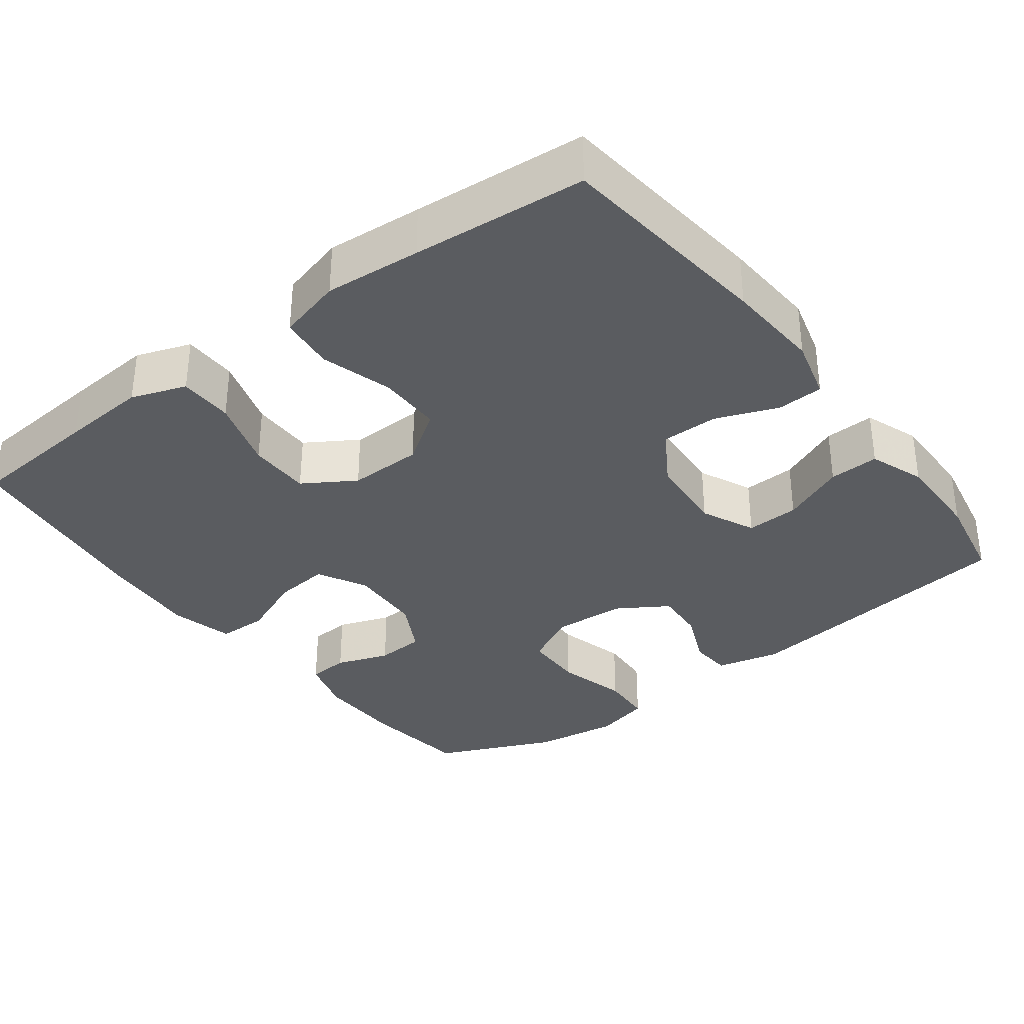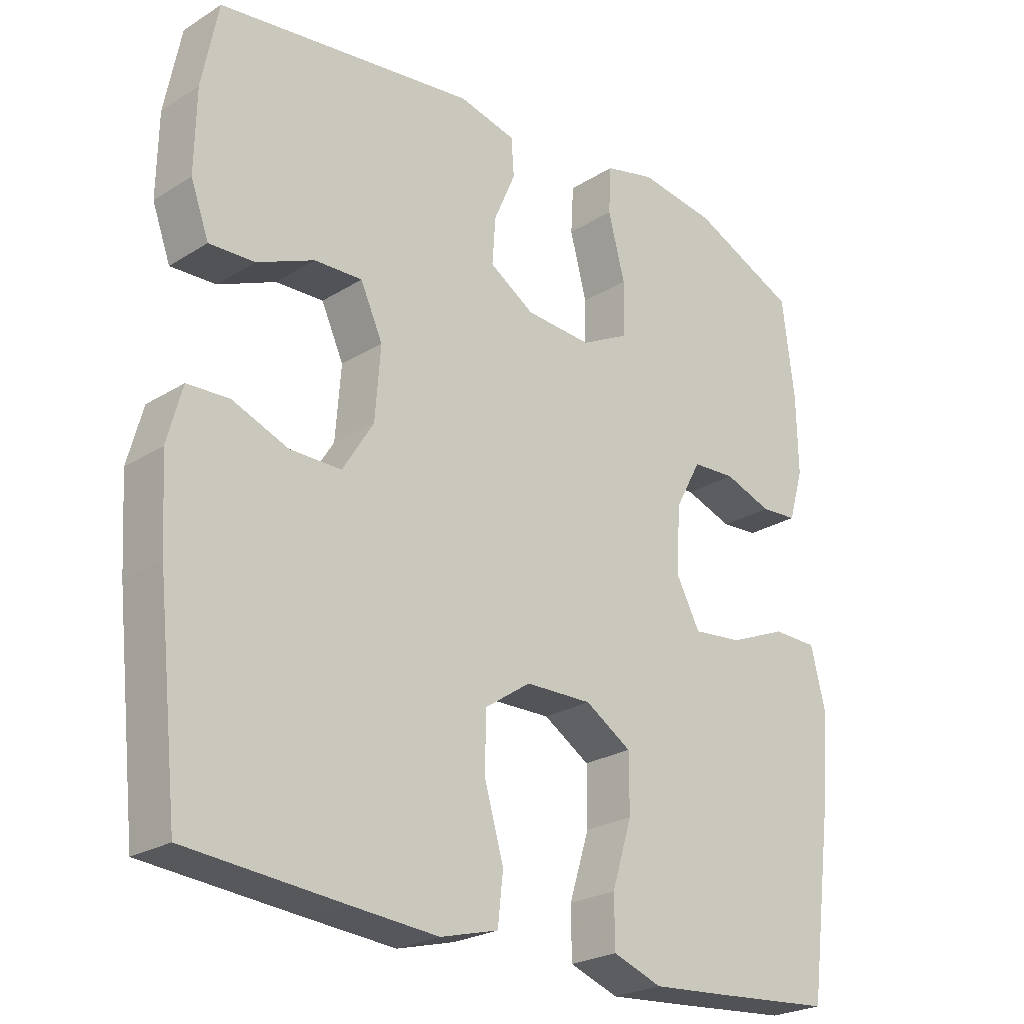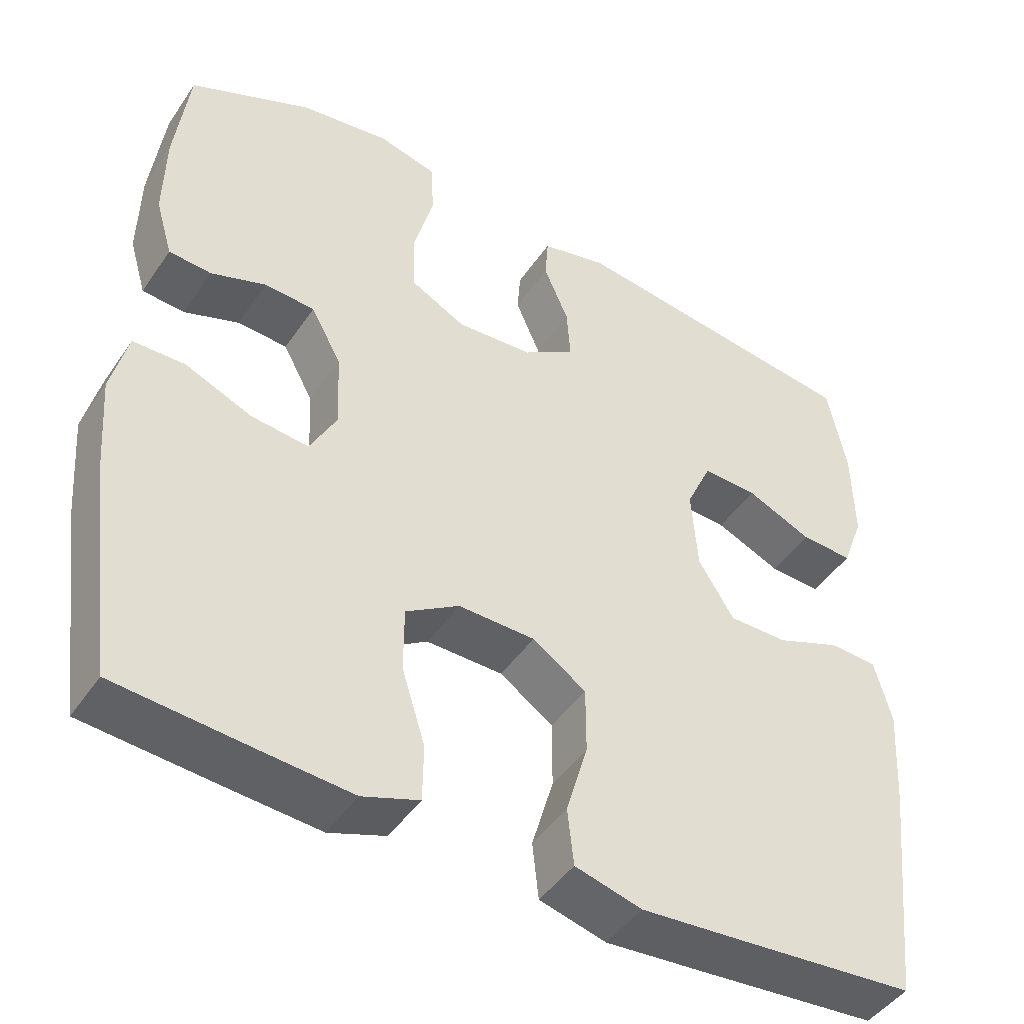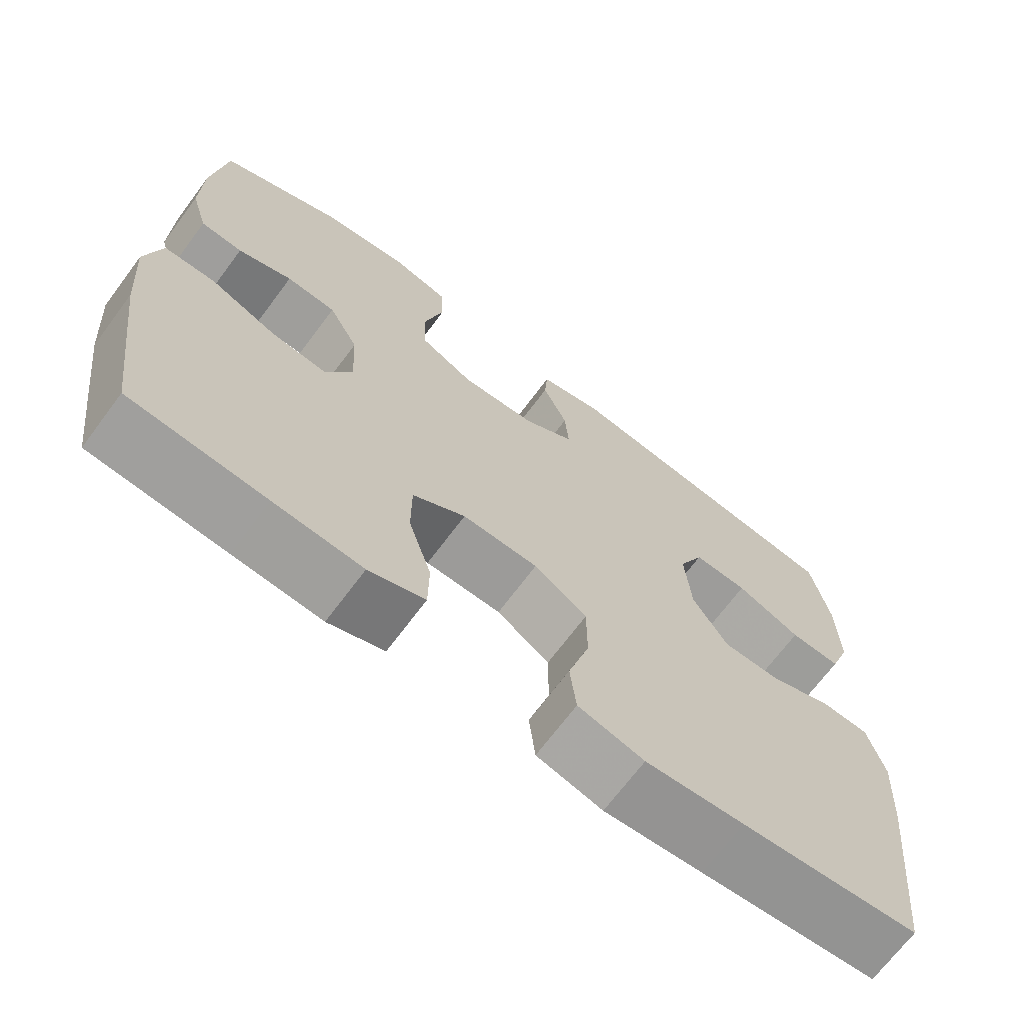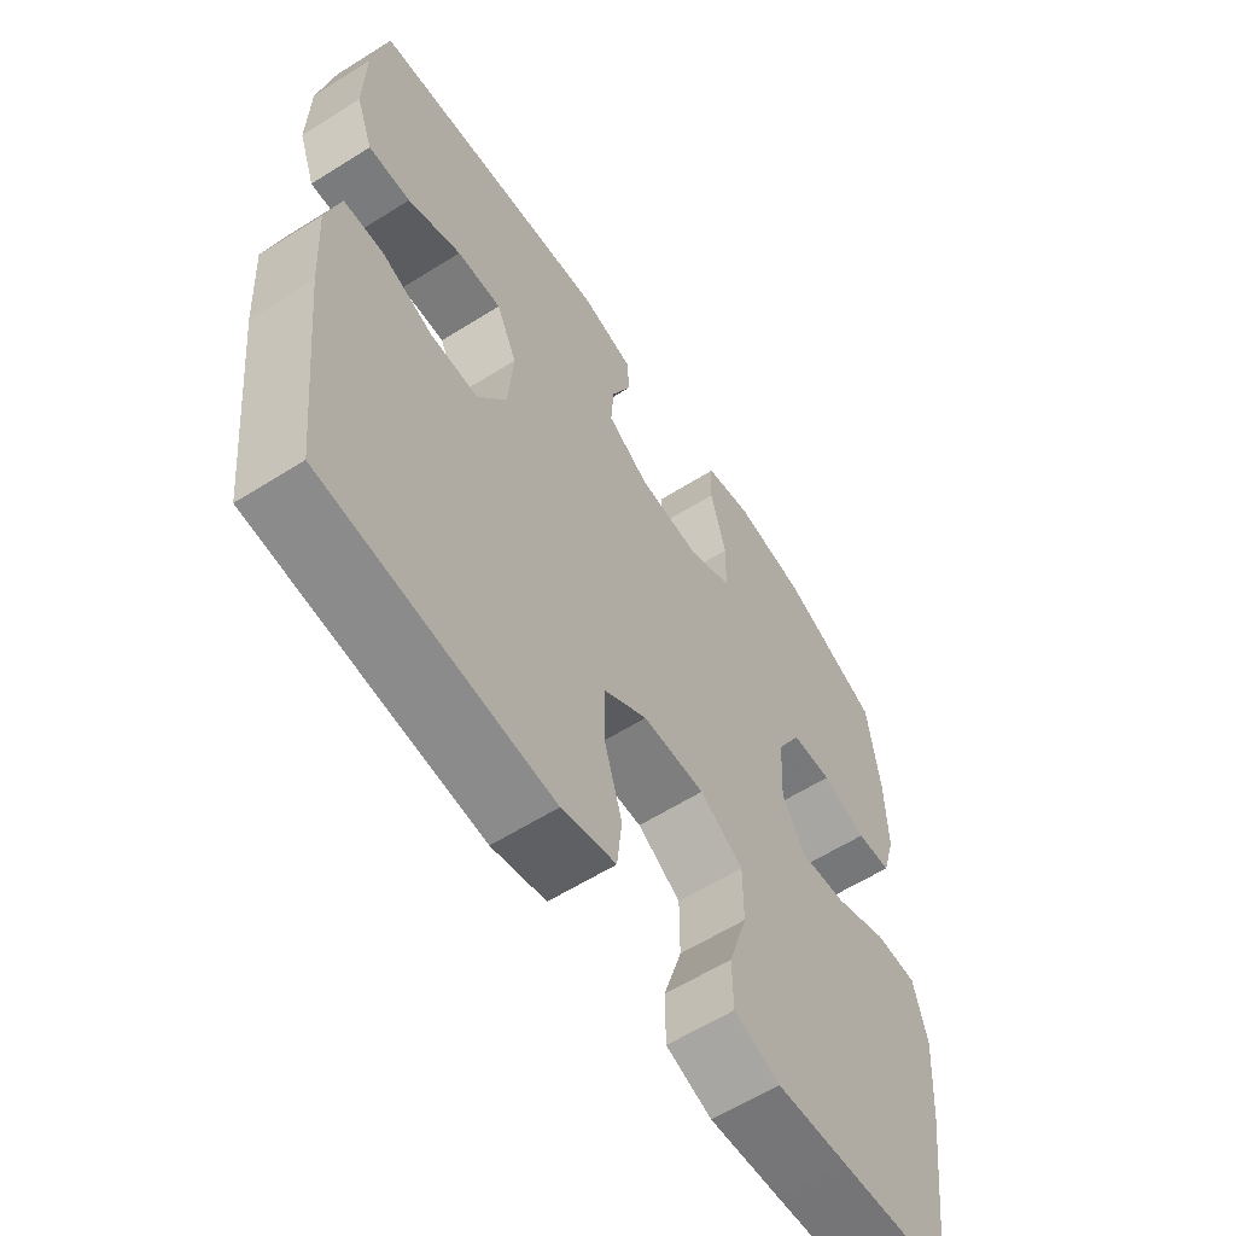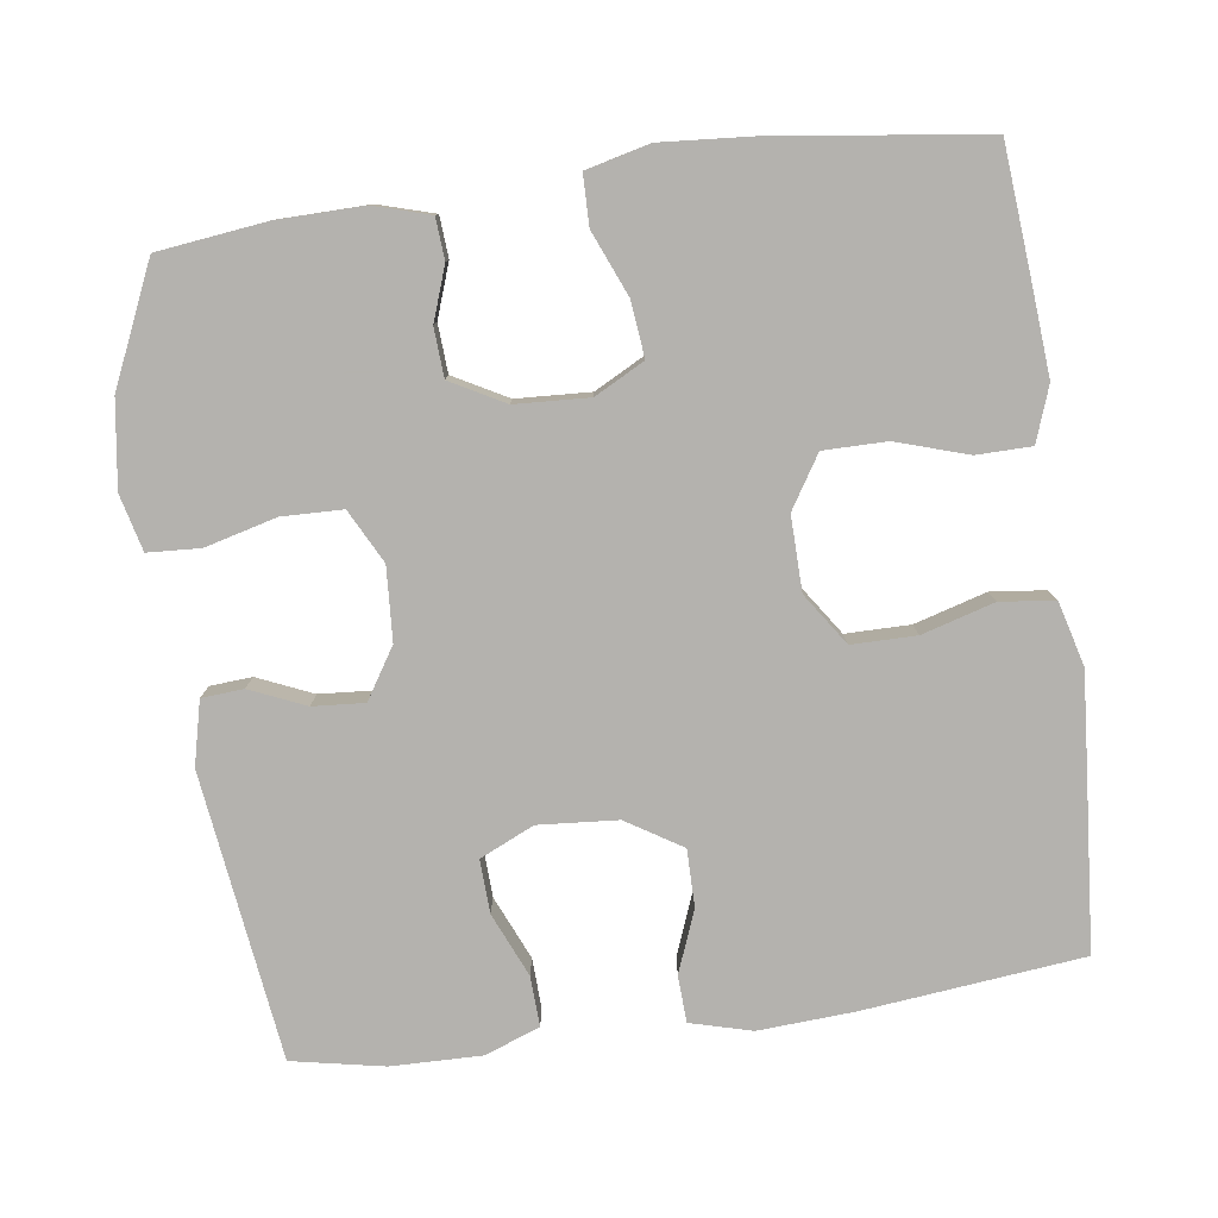
<metadata>
{"format":"obj","ext":"obj","renderer":"f3d","projection":"perspective","resolution":1024,"background":"white","views":[{"elev":-34.3,"azim":-142.9,"up":"+Y"},{"elev":-24.4,"azim":-44.3,"up":"+Z"},{"elev":-45.5,"azim":147.9,"up":"+Z"},{"elev":-69.1,"azim":143.3,"up":"+Z"},{"elev":-60.4,"azim":-57.2,"up":"+Z"},{"elev":-79.7,"azim":97.8,"up":"+Y"}]}
</metadata>
<code>
v 0.5 0.07 0.5
v 0.518 0.07 0.355
v 0.52 0.07 0.24
v 0.498 0.07 0.165
v 0.443 0.07 0.161
v 0.372 0.07 0.186
v 0.307 0.07 0.182
v 0.268 0.07 0.11
v 0.263 0.07 0.011
v 0.298 0.07 -0.055
v 0.372 0.07 -0.047
v 0.458 0.07 -0.011
v 0.525 0.07 -0.012
v 0.546 0.07 -0.097
v 0.536 0.07 -0.23
v 0.5 0.07 -0.5
v 0.323 0.07 -0.515
v 0.208 0.07 -0.524
v 0.135 0.07 -0.498
v 0.134 0.07 -0.425
v 0.164 0.07 -0.329
v 0.164 0.07 -0.245
v 0.095 0.07 -0.202
v -0.004 0.07 -0.204
v -0.073 0.07 -0.251
v -0.073 0.07 -0.337
v -0.045 0.07 -0.433
v -0.053 0.07 -0.506
v -0.139 0.07 -0.529
v -0.268 0.07 -0.519
v -0.5 0.07 -0.5
v -0.532 0.07 -0.207
v -0.54 0.07 -0.079
v -0.518 0.07 0.003
v -0.456 0.07 0.006
v -0.373 0.07 -0.026
v -0.297 0.07 -0.026
v -0.251 0.07 0.048
v -0.243 0.07 0.154
v -0.276 0.07 0.226
v -0.347 0.07 0.223
v -0.432 0.07 0.186
v -0.499 0.07 0.183
v -0.526 0.07 0.257
v -0.524 0.07 0.377
v -0.5 0.07 0.5
v -0.117 0.07 0.551
v -0.032 0.07 0.531
v -0.028 0.07 0.475
v -0.06 0.07 0.401
v -0.065 0.07 0.332
v 0.002 0.07 0.29
v 0.1 0.07 0.284
v 0.171 0.07 0.321
v 0.173 0.07 0.402
v 0.148 0.07 0.497
v 0.152 0.07 0.567
v 0.227 0.07 0.586
v 0.342 0.07 0.57
v 0.5 0 0.5
v 0.518 0 0.355
v 0.52 0 0.24
v 0.498 0 0.165
v 0.443 0 0.161
v 0.372 0 0.186
v 0.307 0 0.182
v 0.268 0 0.11
v 0.263 0 0.011
v 0.298 0 -0.055
v 0.372 0 -0.047
v 0.458 0 -0.011
v 0.525 0 -0.012
v 0.546 0 -0.097
v 0.536 0 -0.23
v 0.5 0 -0.5
v 0.323 0 -0.515
v 0.208 0 -0.524
v 0.135 0 -0.498
v 0.134 0 -0.425
v 0.164 0 -0.329
v 0.164 0 -0.245
v 0.095 0 -0.202
v -0.004 0 -0.204
v -0.073 0 -0.251
v -0.073 0 -0.337
v -0.045 0 -0.433
v -0.053 0 -0.506
v -0.139 0 -0.529
v -0.268 0 -0.519
v -0.5 0 -0.5
v -0.532 0 -0.207
v -0.54 0 -0.079
v -0.518 0 0.003
v -0.456 0 0.006
v -0.373 0 -0.026
v -0.297 0 -0.026
v -0.251 0 0.048
v -0.243 0 0.154
v -0.276 0 0.226
v -0.347 0 0.223
v -0.432 0 0.186
v -0.499 0 0.183
v -0.526 0 0.257
v -0.524 0 0.377
v -0.5 0 0.5
v -0.117 0 0.551
v -0.032 0 0.531
v -0.028 0 0.475
v -0.06 0 0.401
v -0.065 0 0.332
v 0.002 0 0.29
v 0.1 0 0.284
v 0.171 0 0.321
v 0.173 0 0.402
v 0.148 0 0.497
v 0.152 0 0.567
v 0.227 0 0.586
v 0.342 0 0.57
f 4 5 6
f 3 4 6
f 2 3 6
f 1 2 6
f 59 1 6
f 58 59 6
f 57 58 6
f 56 57 6
f 55 56 6
f 54 55 6 7
f 53 54 7 8
f 52 53 8 9
f 51 52 9 10
f 48 49 50
f 47 48 50
f 46 47 50
f 45 46 50
f 44 45 50
f 43 44 50
f 42 43 50
f 41 42 50
f 40 41 50 51
f 39 40 51 10
f 34 35 36
f 33 34 36
f 32 33 36
f 31 32 36
f 30 31 36
f 29 30 36
f 28 29 36
f 27 28 36
f 26 27 36
f 25 26 36 37
f 24 25 37 38
f 19 20 21
f 18 19 21
f 17 18 21
f 16 17 21
f 15 16 21
f 14 15 21
f 13 14 21
f 12 13 21
f 11 12 21
f 10 11 21 22
f 38 39 10
f 24 38 10
f 23 24 10
f 10 22 23
f 65 64 63
f 65 63 62
f 65 62 61
f 65 61 60
f 65 60 118
f 65 118 117
f 65 117 116
f 65 116 115
f 65 115 114
f 66 65 114 113
f 67 66 113 112
f 68 67 112 111
f 69 68 111 110
f 109 108 107
f 109 107 106
f 109 106 105
f 109 105 104
f 109 104 103
f 109 103 102
f 109 102 101
f 109 101 100
f 110 109 100 99
f 69 110 99 98
f 95 94 93
f 95 93 92
f 95 92 91
f 95 91 90
f 95 90 89
f 95 89 88
f 95 88 87
f 95 87 86
f 95 86 85
f 96 95 85 84
f 97 96 84 83
f 80 79 78
f 80 78 77
f 80 77 76
f 80 76 75
f 80 75 74
f 80 74 73
f 80 73 72
f 80 72 71
f 80 71 70
f 81 80 70 69
f 69 98 97
f 69 97 83
f 69 83 82
f 82 81 69
f 1 60 61 2
f 2 61 62 3
f 3 62 63 4
f 4 63 64 5
f 5 64 65 6
f 6 65 66 7
f 7 66 67 8
f 8 67 68 9
f 9 68 69 10
f 10 69 70 11
f 11 70 71 12
f 12 71 72 13
f 13 72 73 14
f 14 73 74 15
f 15 74 75 16
f 16 75 76 17
f 17 76 77 18
f 18 77 78 19
f 19 78 79 20
f 20 79 80 21
f 21 80 81 22
f 22 81 82 23
f 23 82 83 24
f 24 83 84 25
f 25 84 85 26
f 26 85 86 27
f 27 86 87 28
f 28 87 88 29
f 29 88 89 30
f 30 89 90 31
f 31 90 91 32
f 32 91 92 33
f 33 92 93 34
f 34 93 94 35
f 35 94 95 36
f 36 95 96 37
f 37 96 97 38
f 38 97 98 39
f 39 98 99 40
f 40 99 100 41
f 41 100 101 42
f 42 101 102 43
f 43 102 103 44
f 44 103 104 45
f 45 104 105 46
f 46 105 106 47
f 47 106 107 48
f 48 107 108 49
f 49 108 109 50
f 50 109 110 51
f 51 110 111 52
f 52 111 112 53
f 53 112 113 54
f 54 113 114 55
f 55 114 115 56
f 56 115 116 57
f 57 116 117 58
f 58 117 118 59
f 59 118 60 1

</code>
